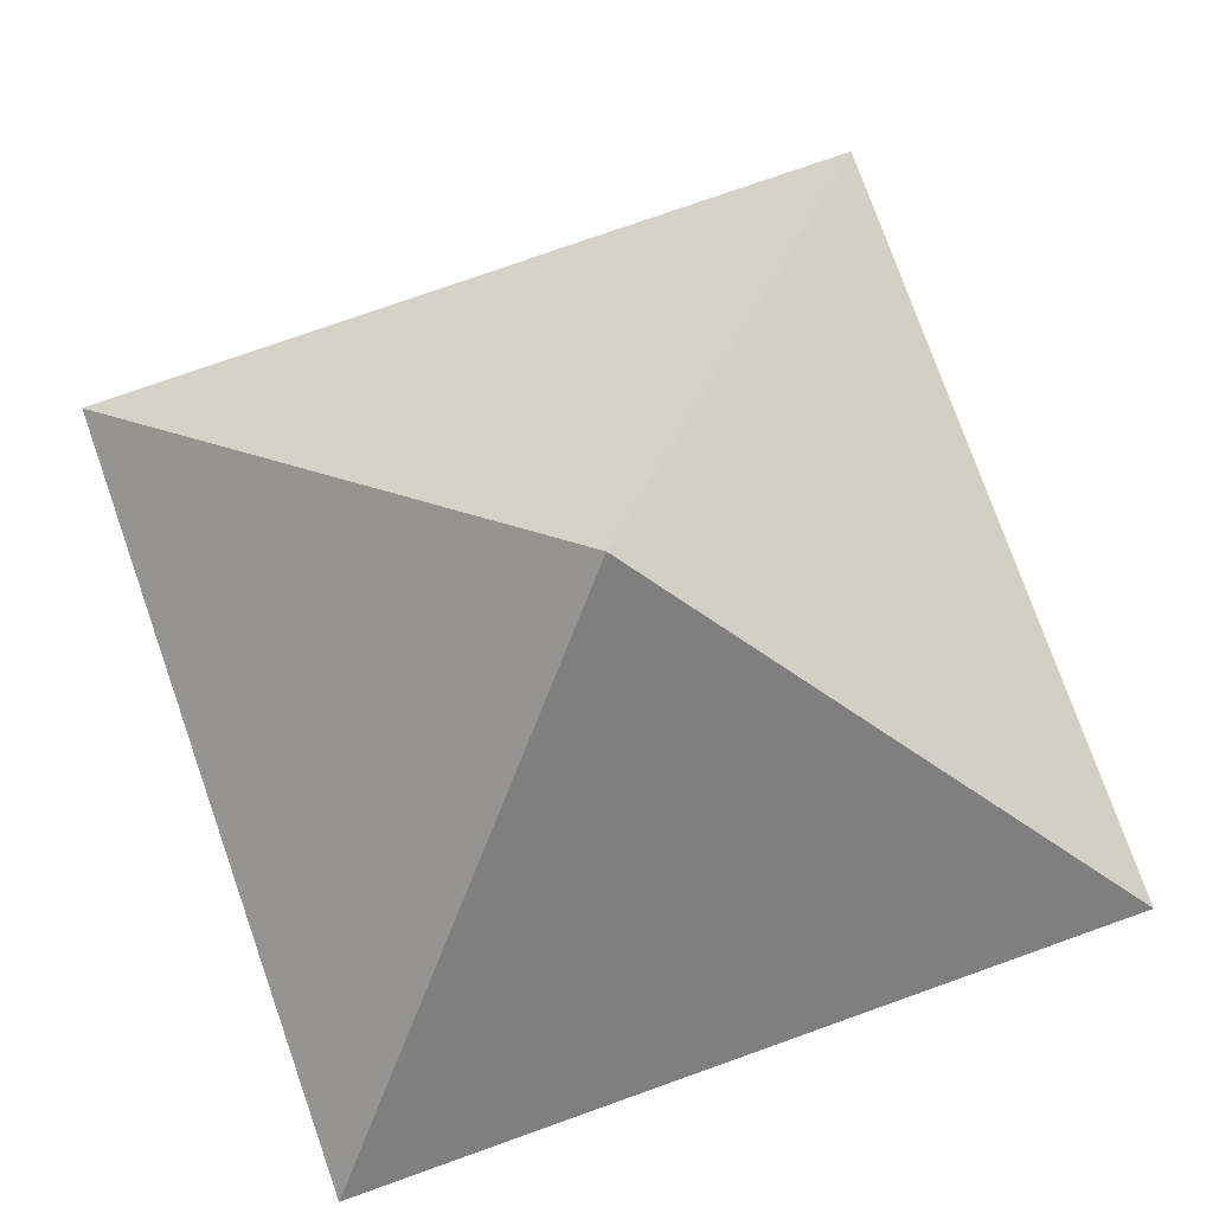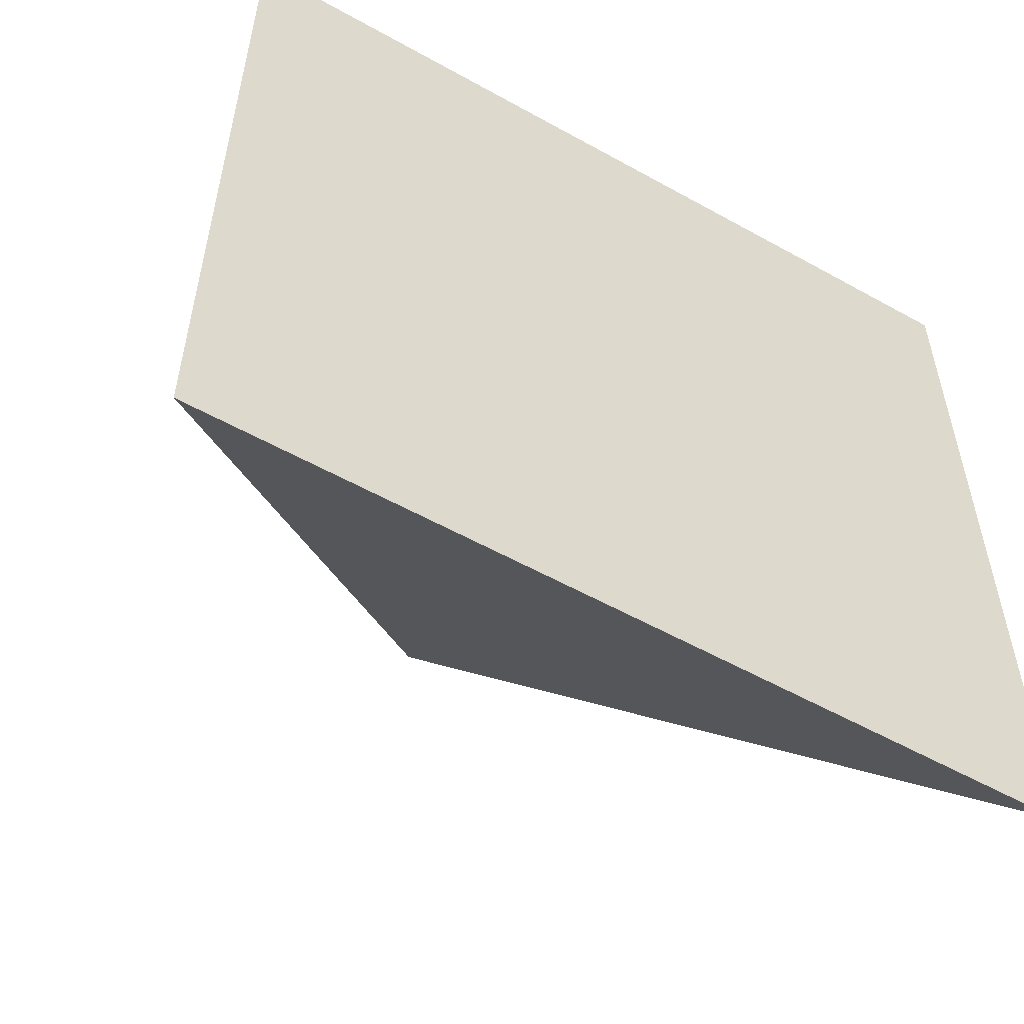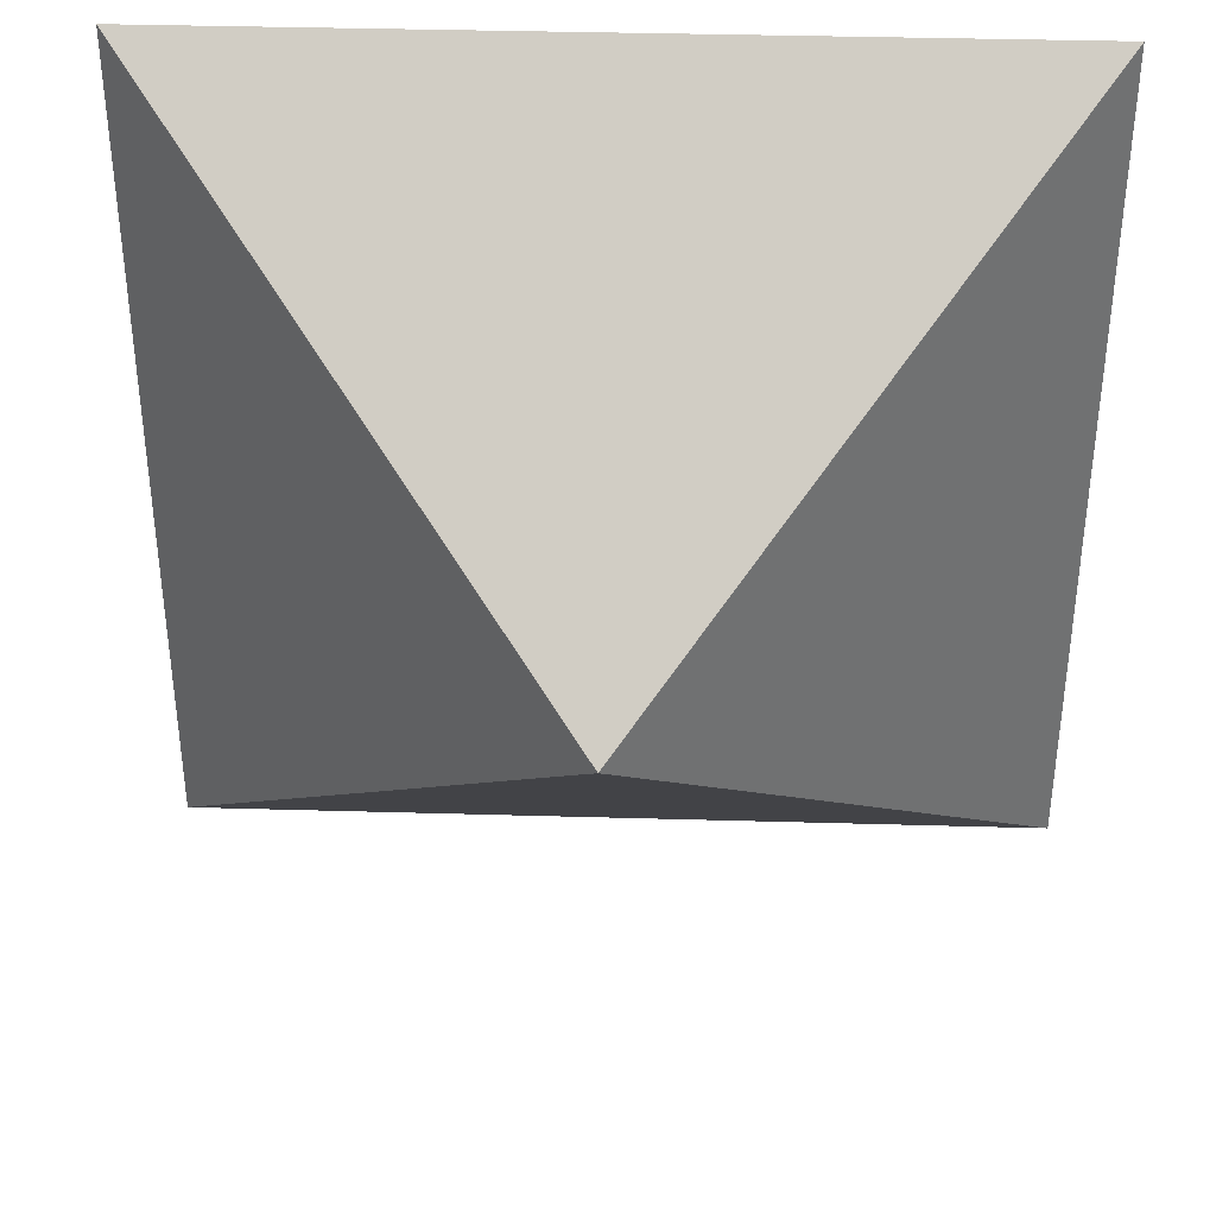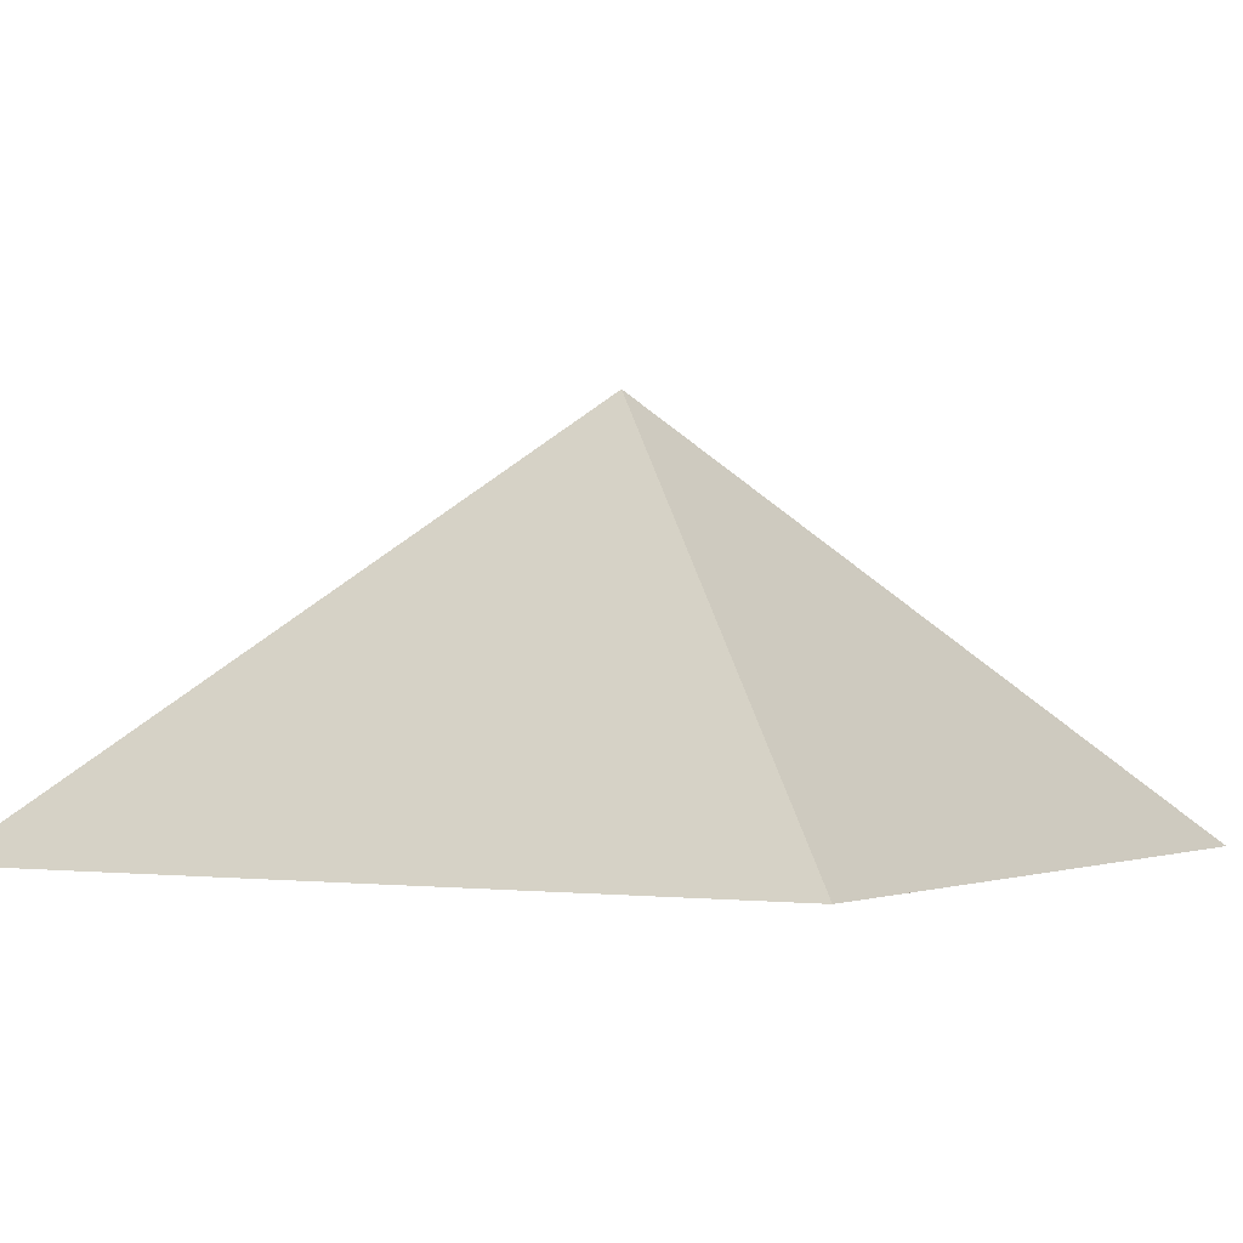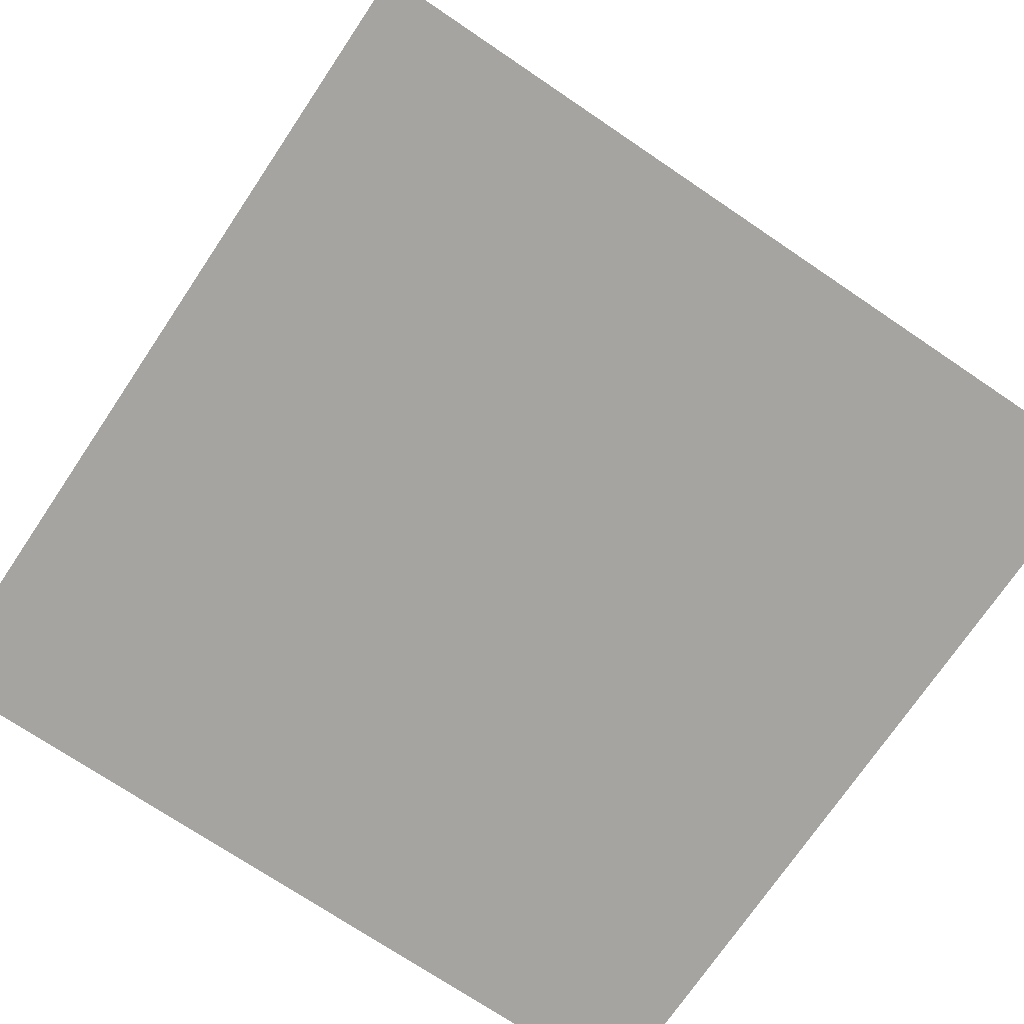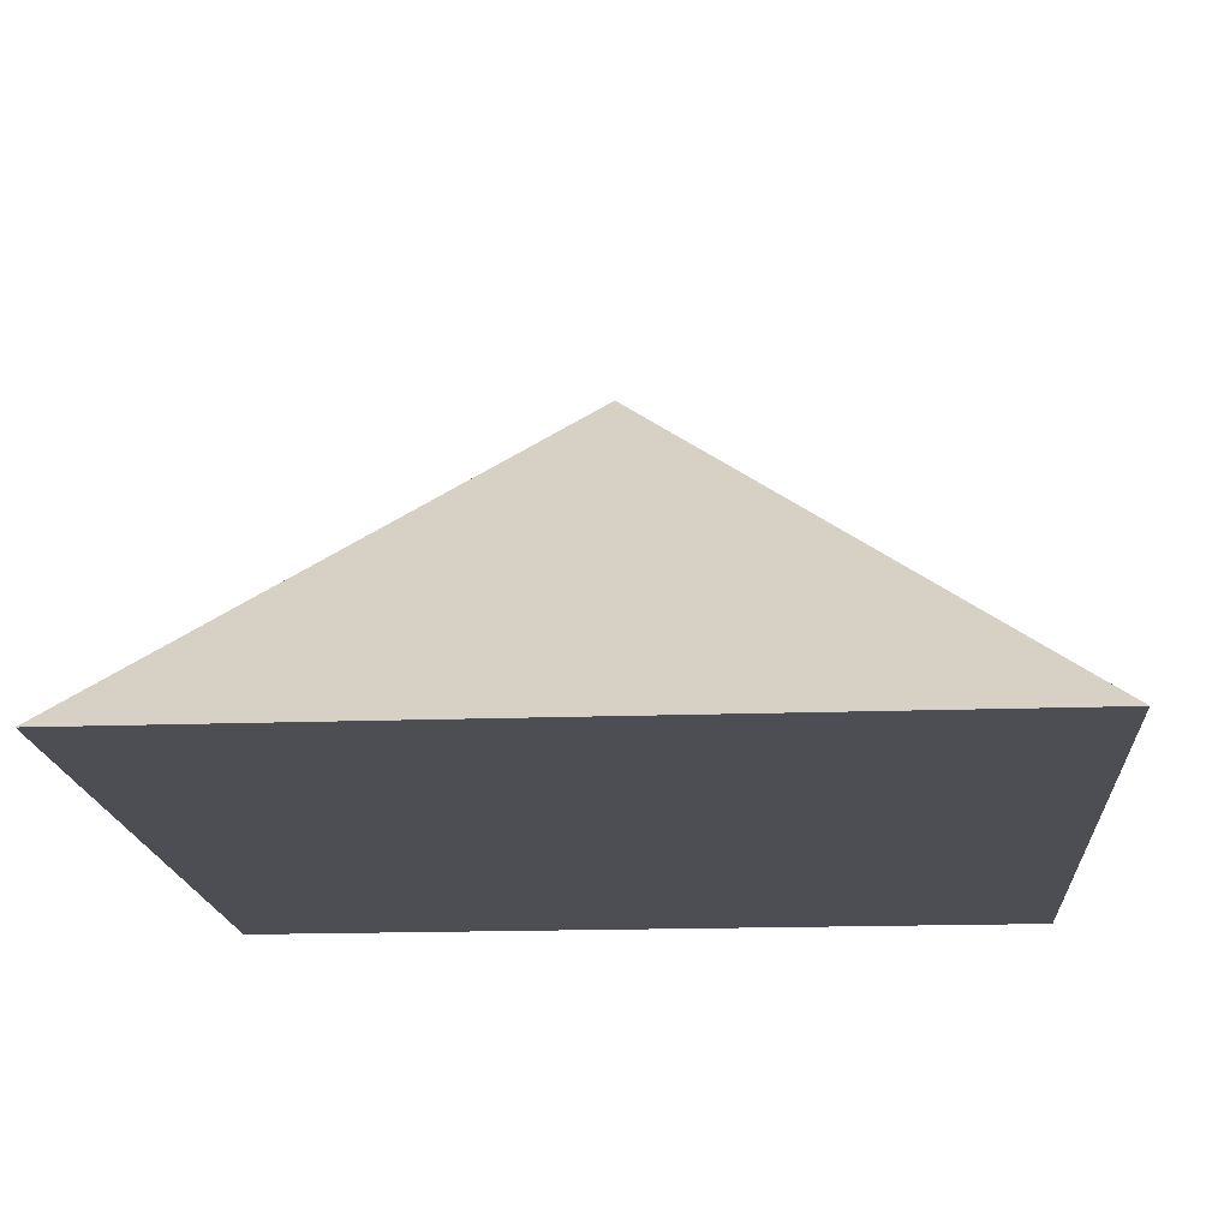
<metadata>
{"format":"obj","ext":"obj","renderer":"f3d","projection":"perspective","resolution":1024,"background":"white","views":[{"elev":77.2,"azim":-109.5,"up":"+Y"},{"elev":-55.5,"azim":-30.4,"up":"+Z"},{"elev":37.6,"azim":-177.9,"up":"+Z"},{"elev":-1.6,"azim":-149.1,"up":"+Y"},{"elev":-73.2,"azim":146.0,"up":"+Y"},{"elev":-17.4,"azim":-85.9,"up":"+Y"}]}
</metadata>
<code>
v -1 0 -1
v 1 0 -1
v 1 0 1
v -1 0 1
v 0 1 0
f 2 1 5
f 3 2 5
f 4 3 5
f 1 4 5
f 2 3 1
f 3 4 1

</code>
